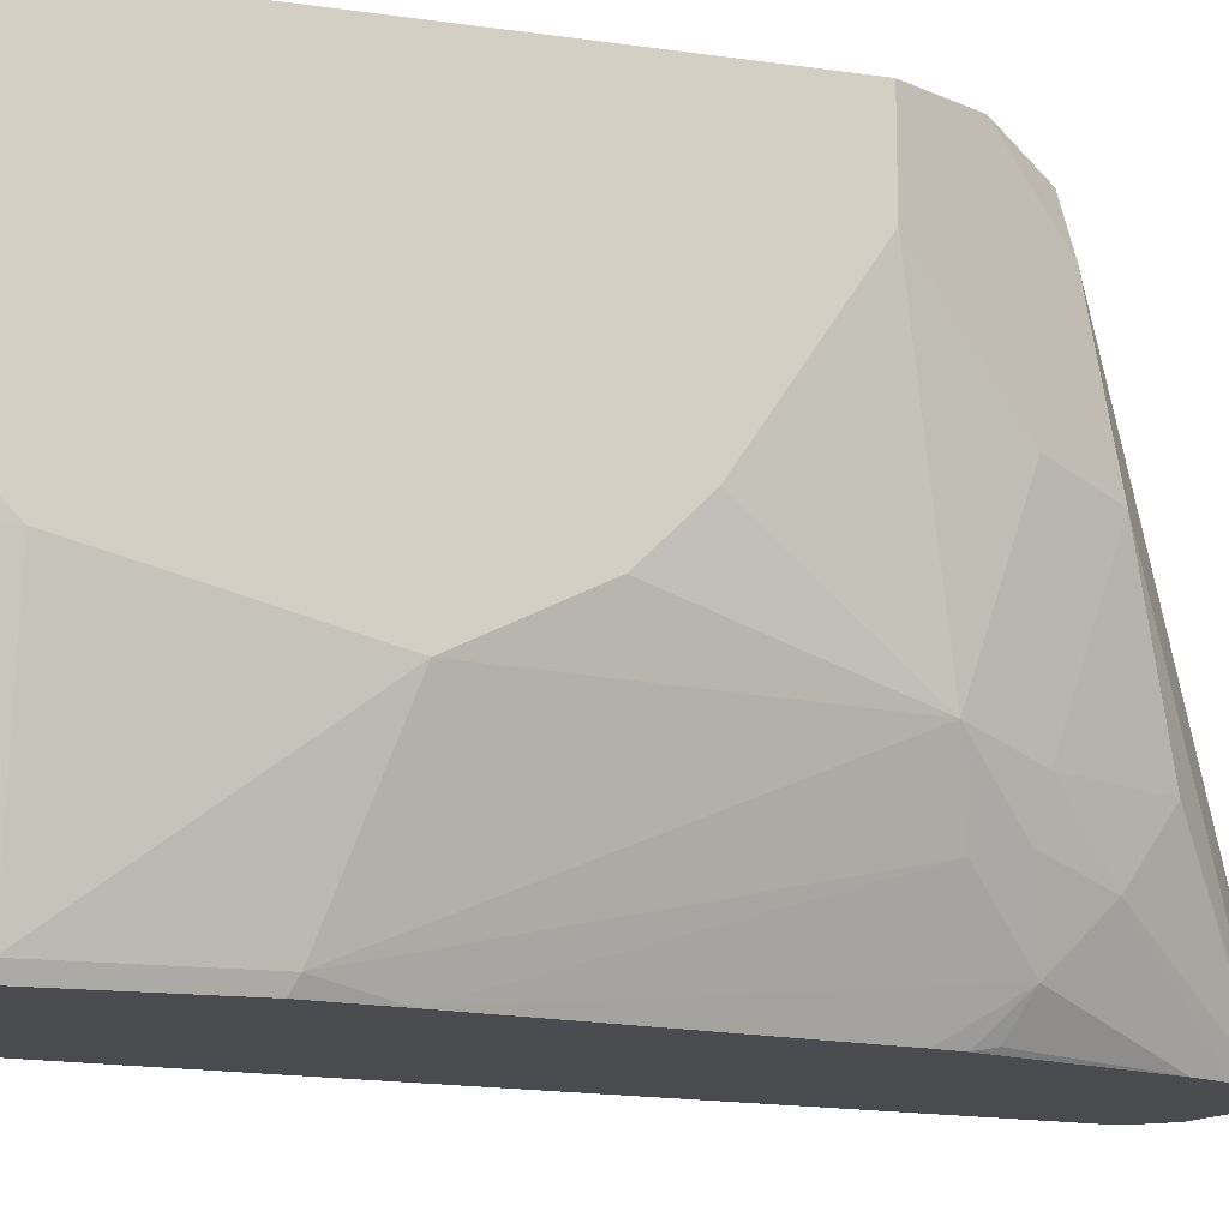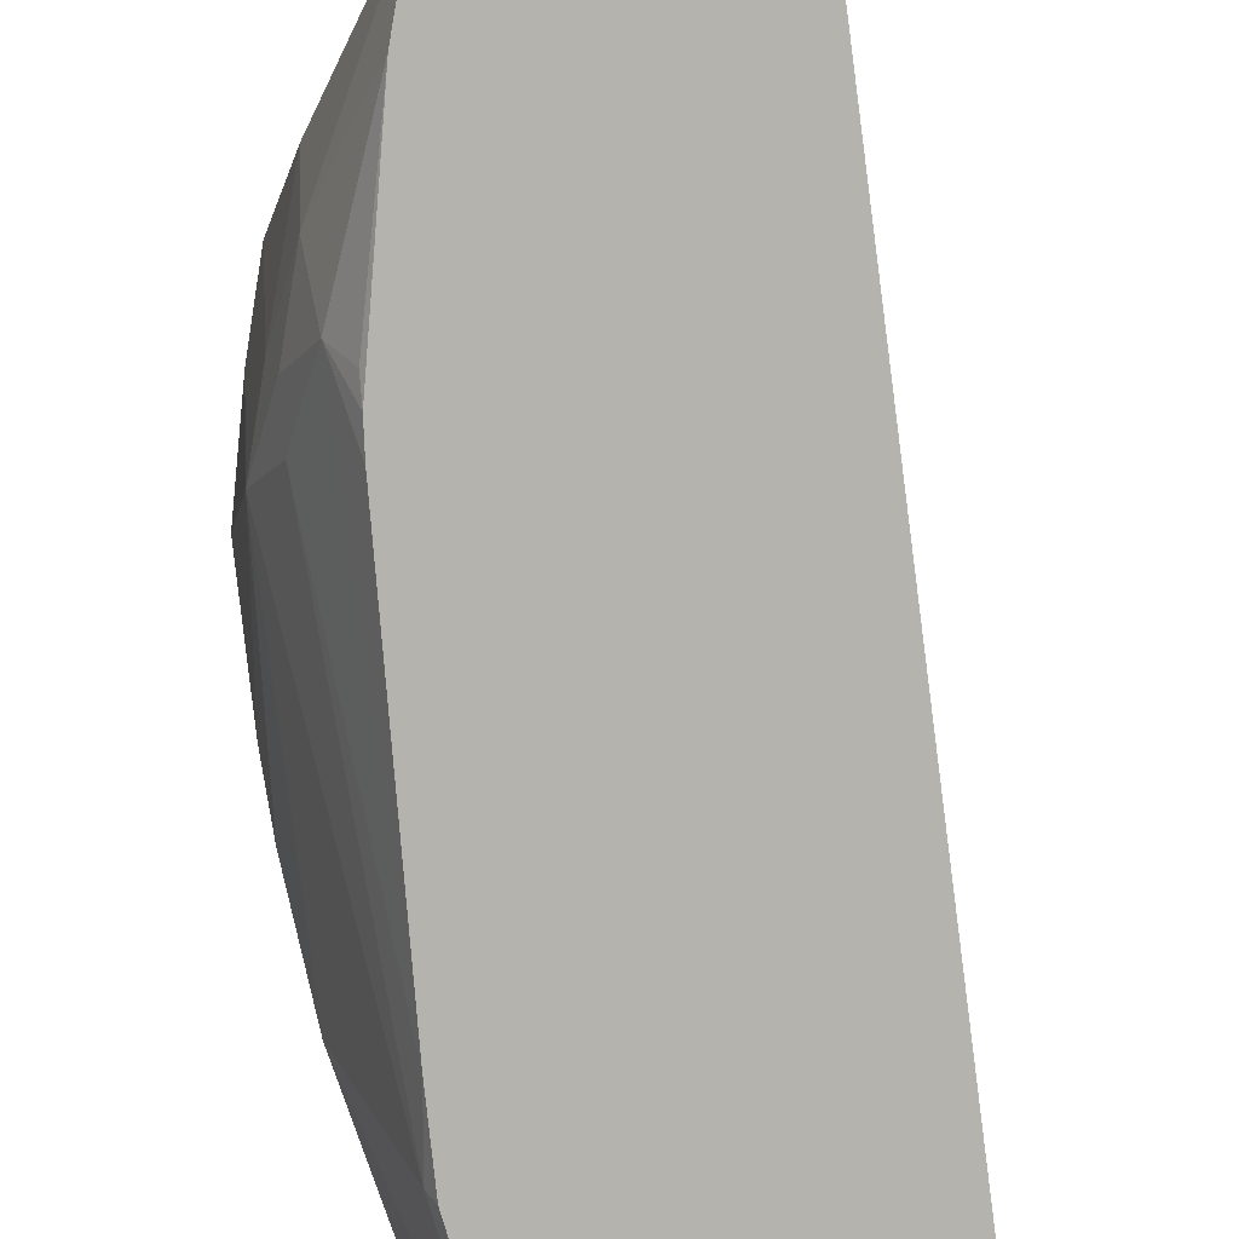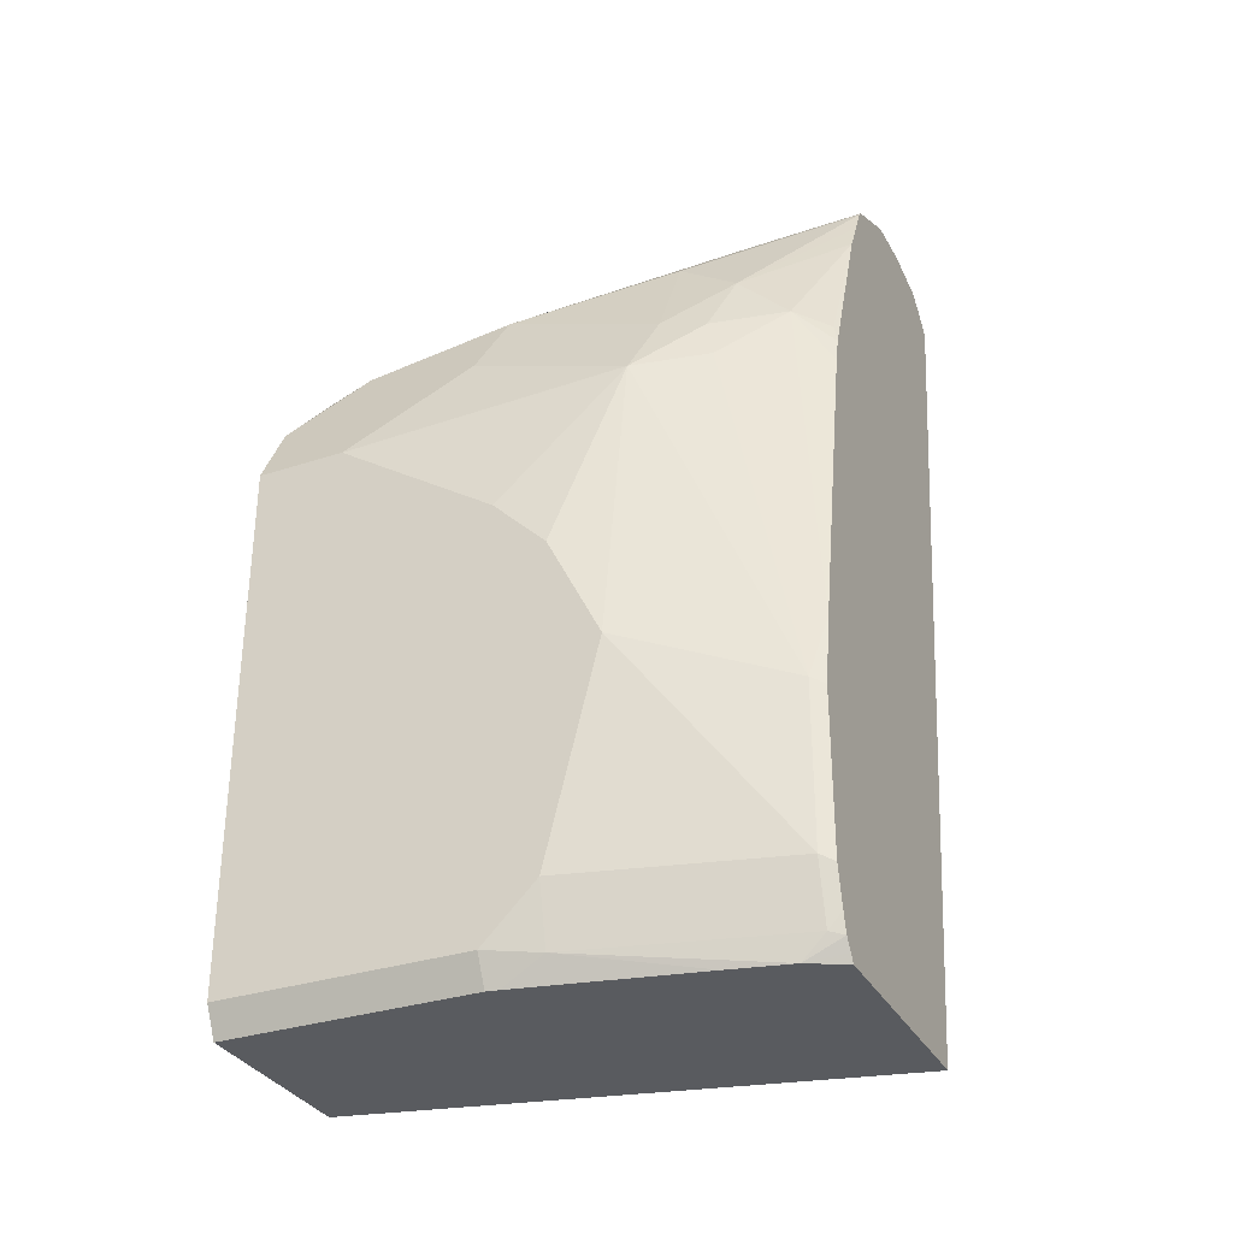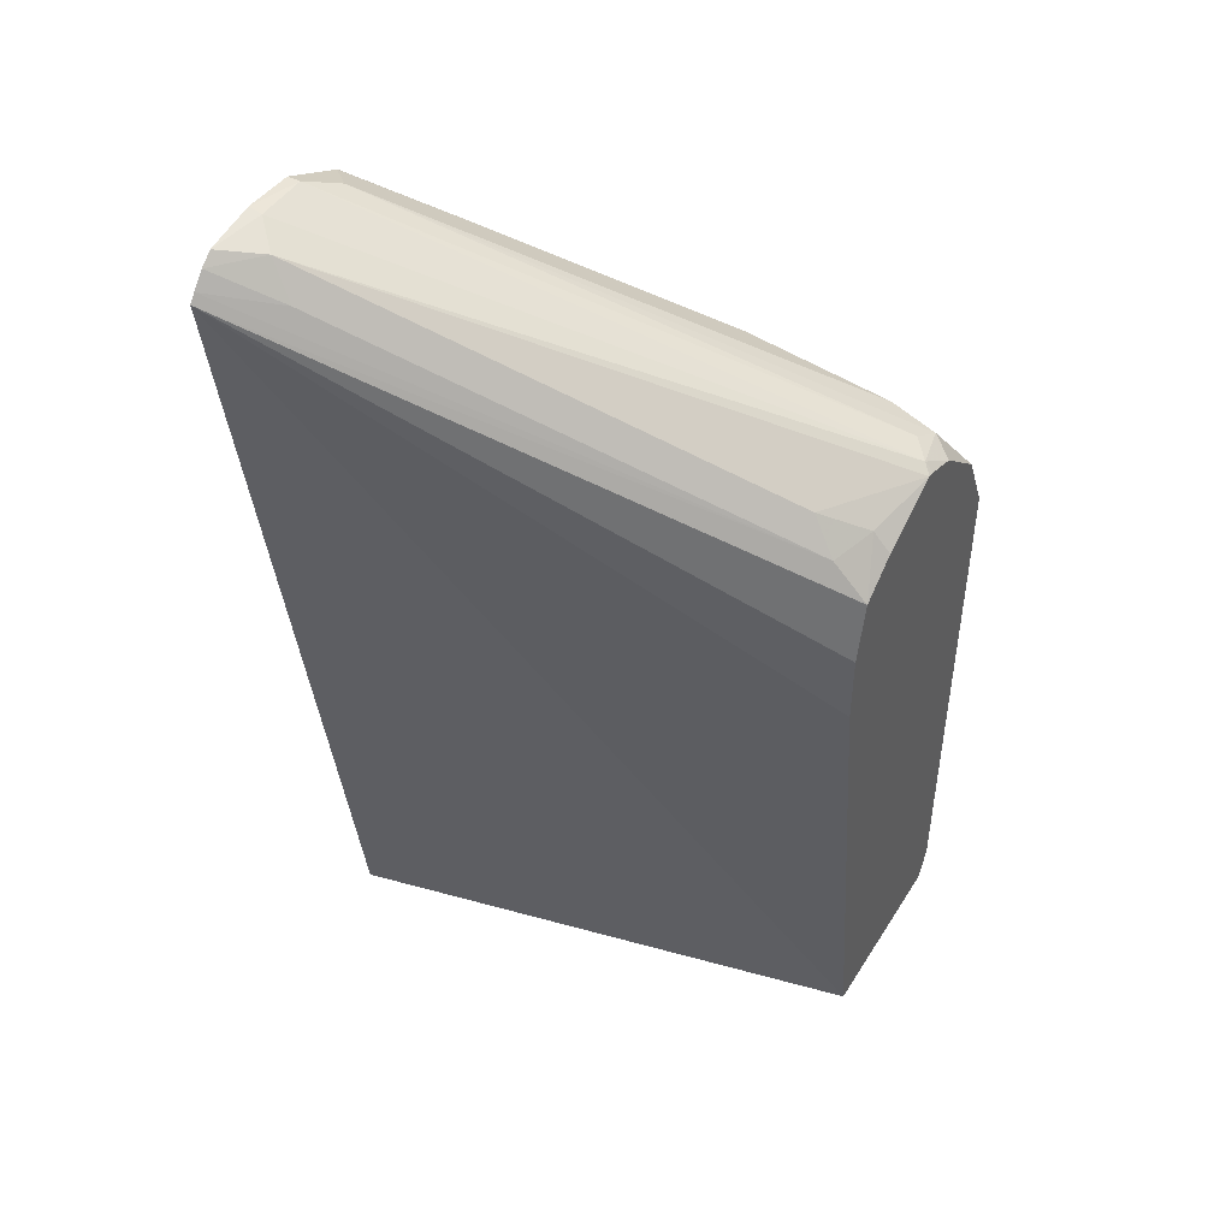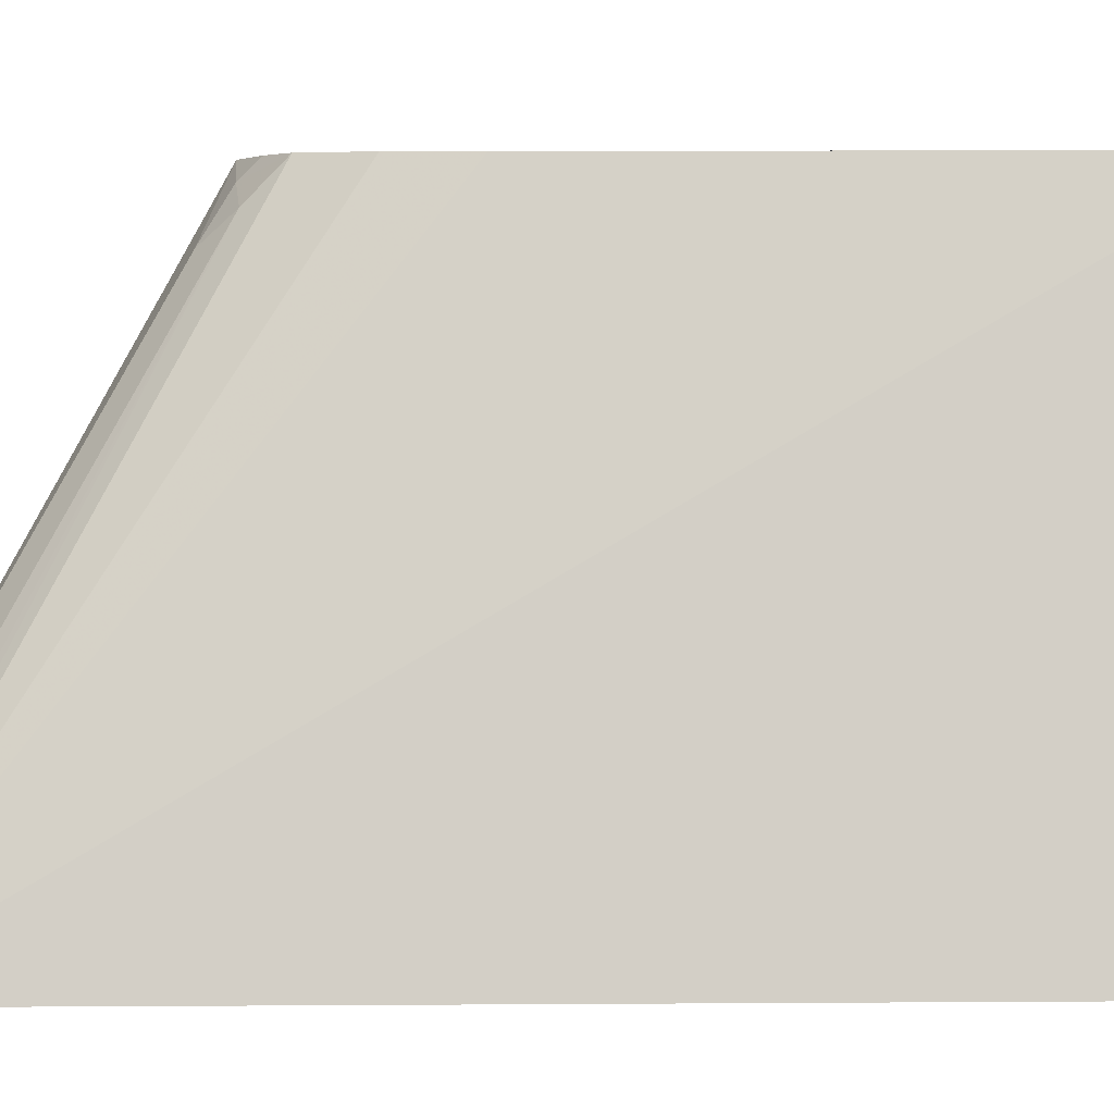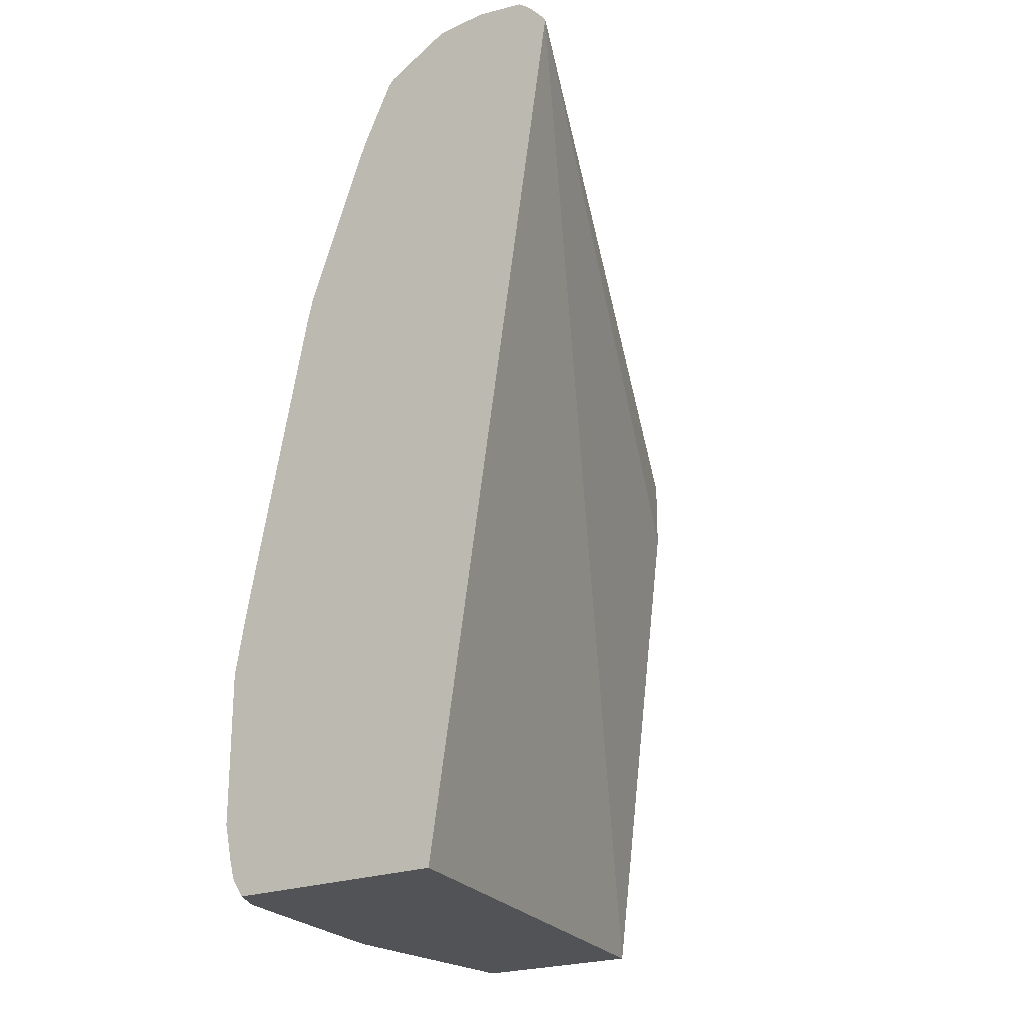
<metadata>
{"format":"obj","ext":"obj","renderer":"f3d","projection":"perspective","resolution":1024,"background":"white","views":[{"elev":-14.1,"azim":72.3,"up":"+Z"},{"elev":-79.9,"azim":-163.6,"up":"+Z"},{"elev":-32.6,"azim":114.4,"up":"+Y"},{"elev":45.7,"azim":-59.6,"up":"+Y"},{"elev":4.3,"azim":-82.6,"up":"+Z"},{"elev":-22.3,"azim":-144.8,"up":"+Y"}]}
</metadata>
<code>
v 0.2384 -0.1179 -0.6017
v 0.1907 -0.1179 -0.8122
v 0.3127 -0.1179 -0.6017
v 0.2124 0.08491 -0.6017
v 0.1354 0.2388 -0.8122
v 0.1407 0.2044 -0.8122
v 0.2842 -0.1179 -0.8122
v 0.3127 -0.1179 -0.7008
v 0.3185 -0.1061 -0.6017
v 0.2124 0.1133 -0.6017
v 0.2177 0.1372 -0.6017
v 0.2177 0.1513 -0.6158
v 0.1381 0.2422 -0.8122
v 0.2863 -0.1147 -0.8122
v 0.292 -0.1179 -0.7979
v 0.3118 -0.1179 -0.7053
v 0.3185 -0.1061 -0.7008
v 0.3185 0.1061 -0.6017
v 0.2336 0.1482 -0.6017
v 0.2336 0.1557 -0.6087
v 0.223 0.1645 -0.6264
v 0.1593 0.2495 -0.7963
v 0.154 0.2362 -0.7857
v 0.1434 0.2482 -0.8122
v 0.2893 -0.1101 -0.8122
v 0.2973 -0.1179 -0.774
v 0.292 -0.1088 -0.8069
v 0.3132 -0.1088 -0.722
v 0.3185 -0.08492 -0.722
v 0.3185 0.1061 -0.6371
v 0.315 0.1133 -0.6017
v 0.2619 0.1619 -0.6017
v 0.1699 0.2548 -0.8069
v 0.1487 0.2524 -0.8122
v 0.2654 0.1645 -0.6052
v 0.2913 -0.1026 -0.8122
v 0.2946 -0.08755 -0.8122
v 0.2973 -0.08492 -0.8069
v 0.3185 1.679e-05 -0.7432
v 0.3185 0.06373 -0.7008
v 0.2973 0.1274 -0.7432
v 0.2973 0.1486 -0.6795
v 0.3044 0.1344 -0.6017
v 0.2831 0.1769 -0.6866
v 0.2902 0.1628 -0.63
v 0.2654 0.1611 -0.6017
v 0.1911 0.2548 -0.8069
v 0.1699 0.256 -0.8122
v 0.2796 0.1557 -0.6017
v 0.2867 0.1592 -0.6105
v 0.276 0.1645 -0.6132
v 0.2946 -0.02384 -0.8122
v 0.2973 -0.02121 -0.8069
v 0.3185 0.0425 -0.722
v 0.2831 0.1345 -0.7715
v 0.2796 0.1522 -0.768
v 0.2831 0.1557 -0.7503
v 0.3043 0.1345 -0.6017
v 0.2619 0.1982 -0.7503
v 0.2619 0.1982 -0.7291
v 0.2176 0.2415 -0.8122
v 0.2265 0.2265 -0.7574
v 0.2053 0.2477 -0.7998
v 0.1964 0.2521 -0.8122
v 0.1911 0.2548 -0.8122
v 0.2893 0.005286 -0.8122
v 0.2654 0.1592 -0.7963
v 0.2654 0.1805 -0.775
v 0.2203 0.2388 -0.8122
v 0.2189 0.2405 -0.8122
v 0.2406 0.2194 -0.7715
v 0.2053 0.2477 -0.8122
v 0.2628 0.1327 -0.8122
v 0.2622 0.1348 -0.8122
v 0.2601 0.1435 -0.8122
v 0.2583 0.1522 -0.8104
v 0.2336 0.2123 -0.8122
v 0.2265 0.2265 -0.8122
f 38 53 39
f 35 50 51
f 37 52 53
f 35 49 50
f 37 53 38
f 35 51 47
f 39 53 41
f 41 56 68
f 40 54 41
f 41 55 67
f 41 67 56
f 41 68 57
f 35 46 49
f 41 57 44
f 41 44 42
f 39 41 54
f 33 35 47
f 27 37 38
f 33 47 48
f 41 53 55
f 22 24 23
f 22 32 35
f 22 35 33
f 25 36 27
f 27 36 37
f 27 38 29
f 33 48 34
f 27 29 28
f 30 40 41
f 30 41 42
f 30 42 31
f 31 42 44
f 31 44 45
f 31 45 43
f 32 46 35
f 29 38 39
f 43 45 58
f 63 72 64
f 44 59 60
f 59 68 69
f 60 71 61
f 61 72 63
f 61 63 62
f 61 71 70
f 66 73 67
f 67 73 74
f 67 74 75
f 67 75 76
f 67 76 77
f 67 77 68
f 68 77 78
f 68 78 69
f 75 77 76
f 22 34 24
f 59 71 60
f 59 70 71
f 59 69 70
f 57 68 59
f 44 60 61
f 44 61 62
f 44 62 45
f 45 62 50
f 45 50 58
f 47 63 64
f 47 64 65
f 44 57 59
f 47 65 48
f 49 58 50
f 50 62 63
f 50 63 51
f 52 66 53
f 53 66 55
f 55 66 67
f 56 67 68
f 47 51 63
f 22 33 34
f 9 39 54
f 20 32 21
f 1 6 2
f 2 6 5
f 2 5 13
f 2 13 24
f 2 24 34
f 2 34 48
f 2 48 65
f 2 65 64
f 2 64 72
f 2 72 61
f 2 61 70
f 2 70 69
f 2 69 78
f 2 78 77
f 2 77 75
f 1 5 6
f 1 4 5
f 1 10 4
f 1 11 10
f 21 32 22
f 1 2 7
f 1 7 15
f 1 15 26
f 1 26 16
f 1 16 8
f 1 8 3
f 2 75 74
f 1 3 9
f 1 18 31
f 1 31 43
f 1 43 58
f 1 58 49
f 1 49 46
f 1 46 32
f 1 19 11
f 1 9 18
f 2 74 73
f 1 32 19
f 2 66 52
f 11 20 12
f 12 20 21
f 12 21 22
f 12 22 23
f 12 23 13
f 13 23 24
f 15 25 27
f 15 27 28
f 15 28 26
f 16 26 28
f 16 28 17
f 17 28 29
f 18 30 31
f 19 32 20
f 2 73 66
f 11 19 20
f 9 30 18
f 14 25 15
f 9 54 40
f 2 52 37
f 2 37 36
f 9 40 30
f 2 36 25
f 2 25 14
f 2 14 7
f 3 17 9
f 4 10 5
f 5 10 11
f 3 8 17
f 5 11 12
f 5 12 13
f 7 14 15
f 8 16 17
f 9 17 29
f 9 29 39

</code>
